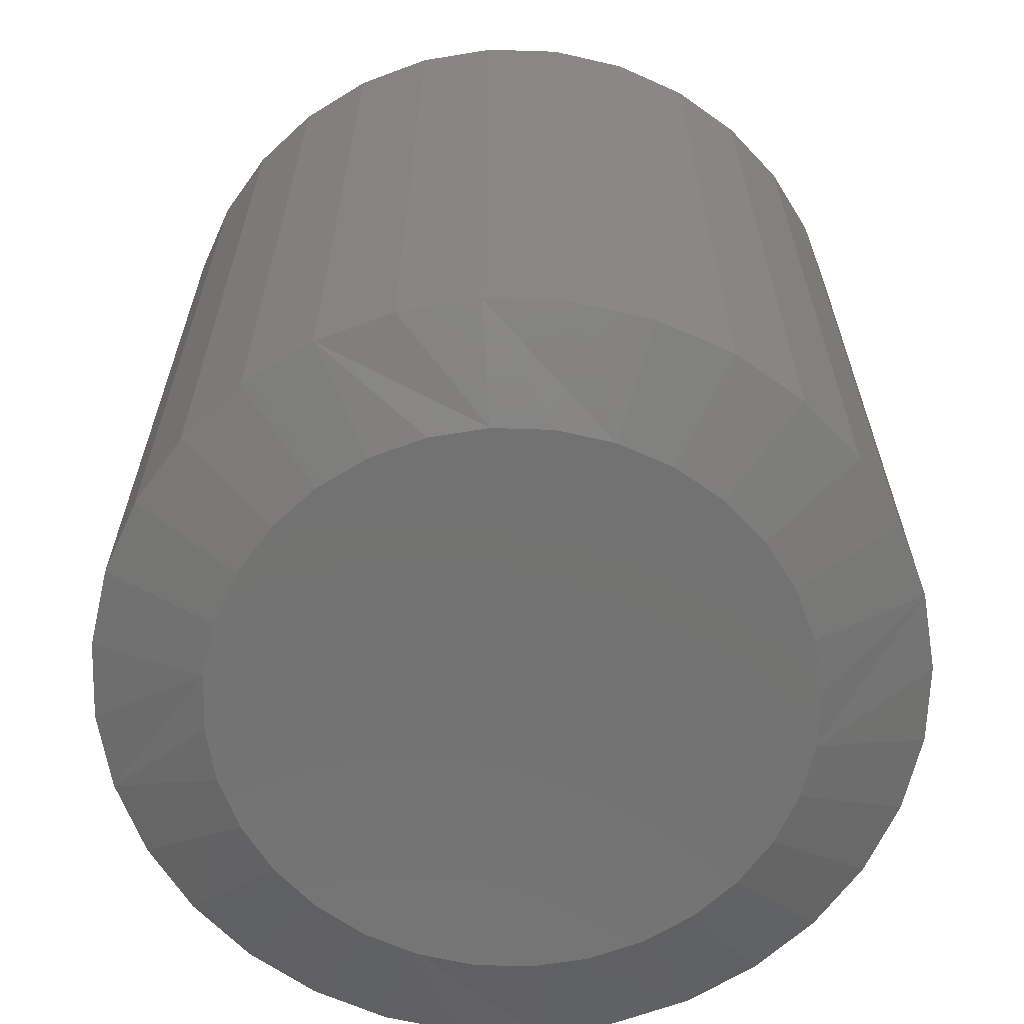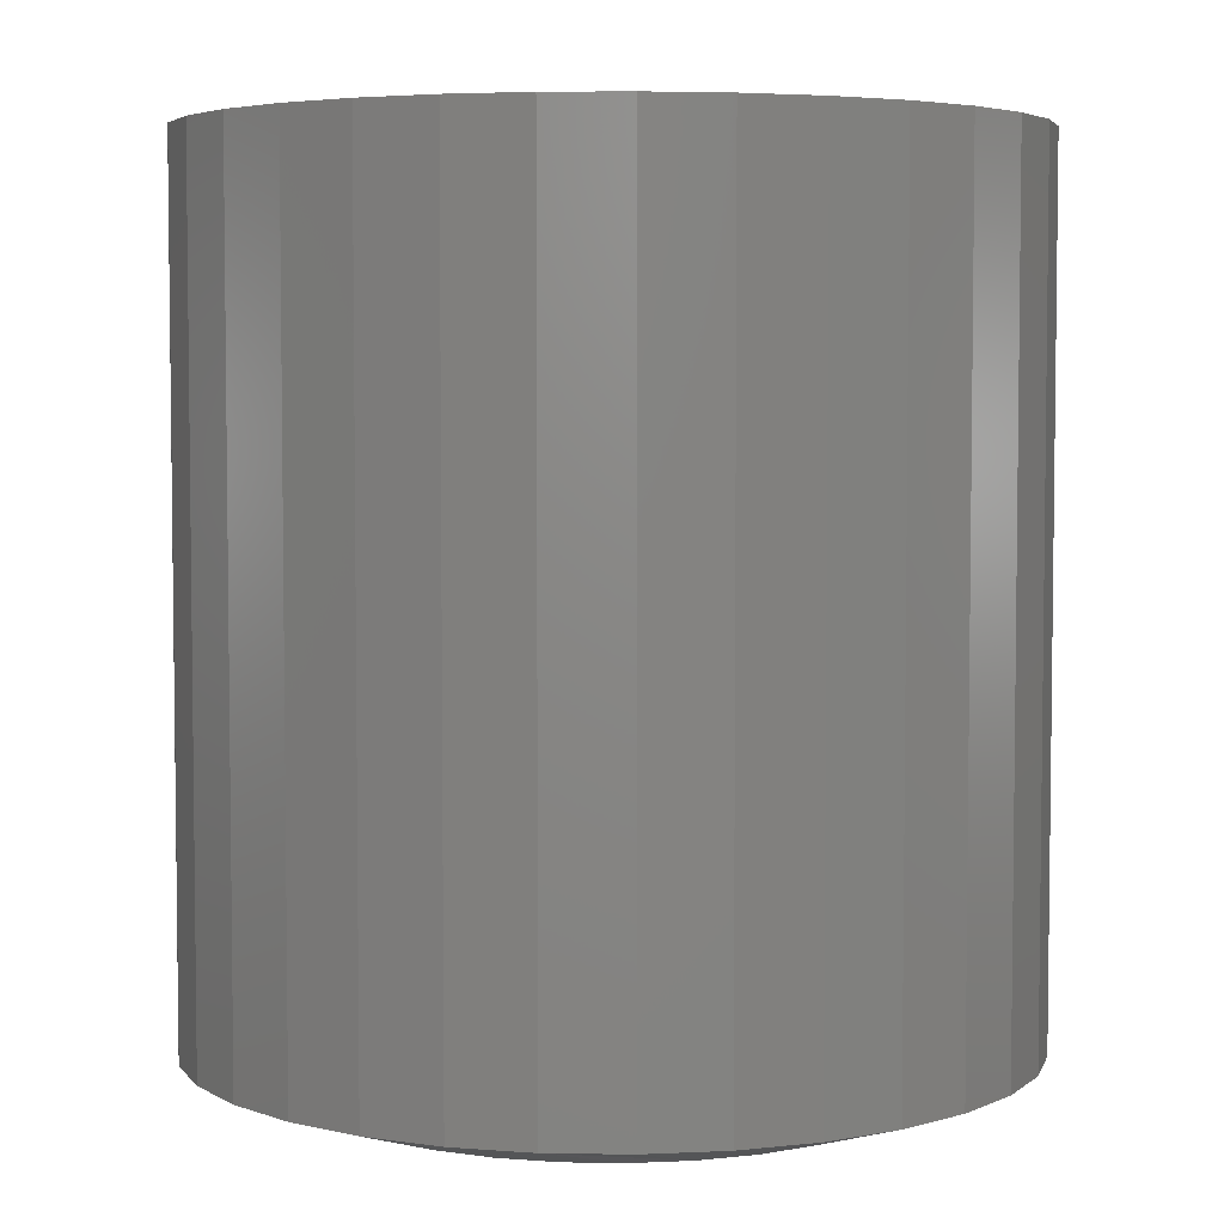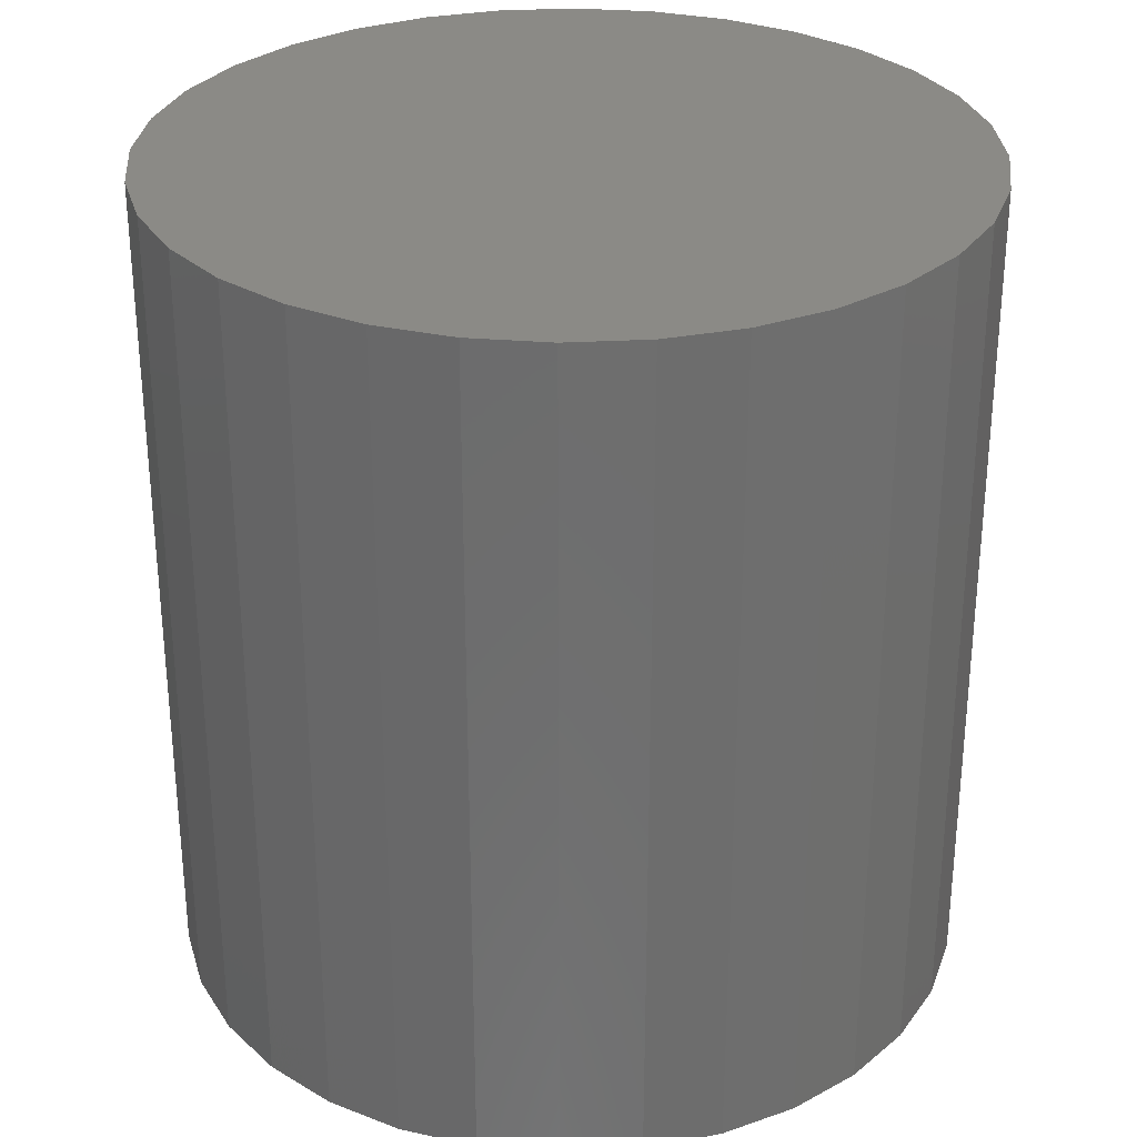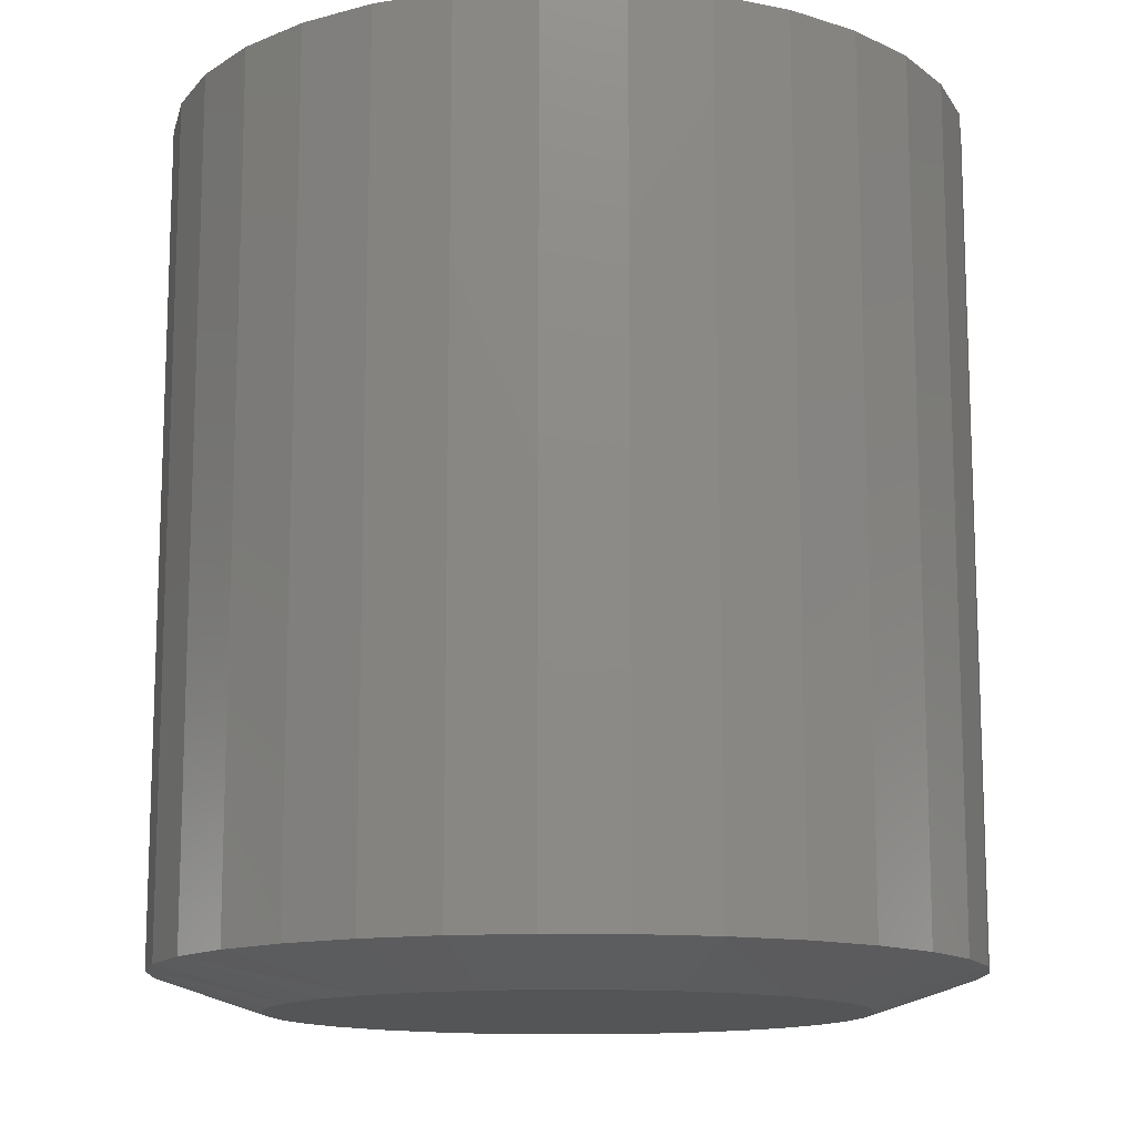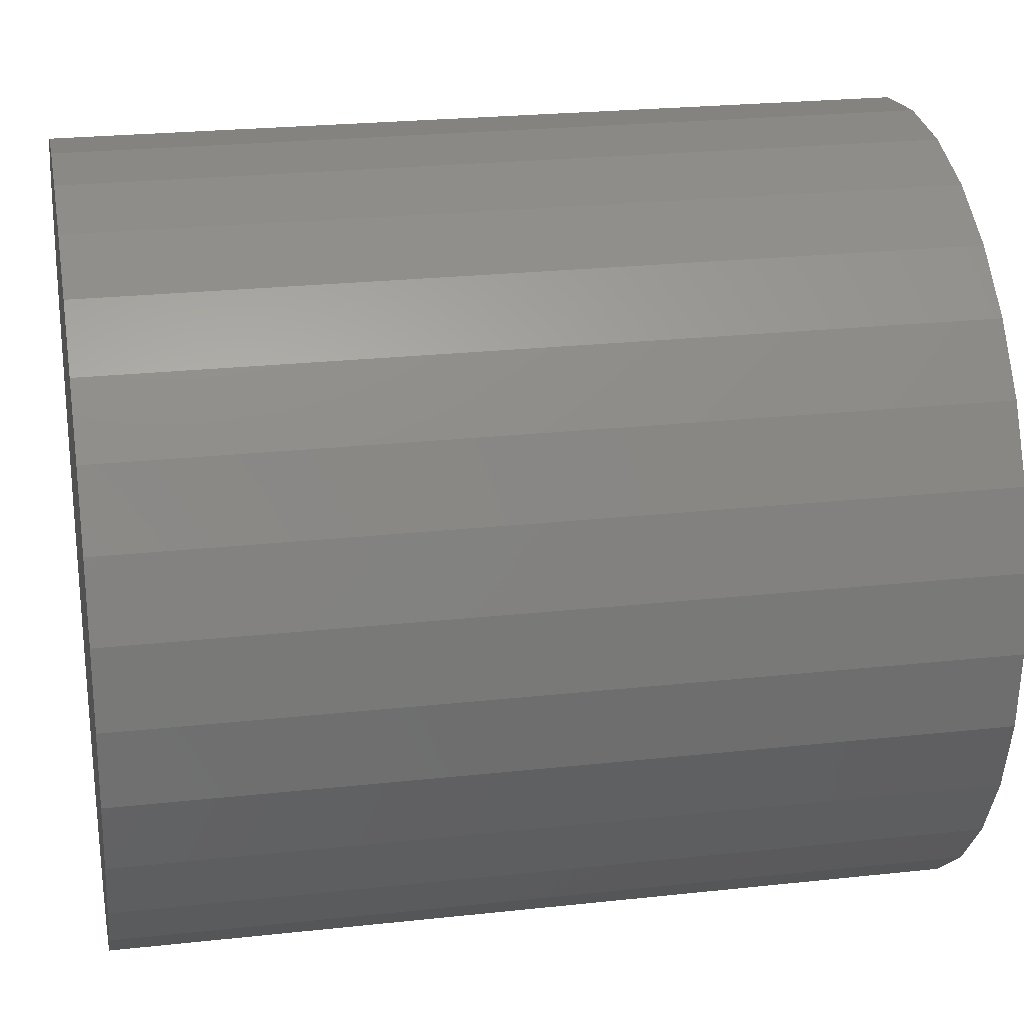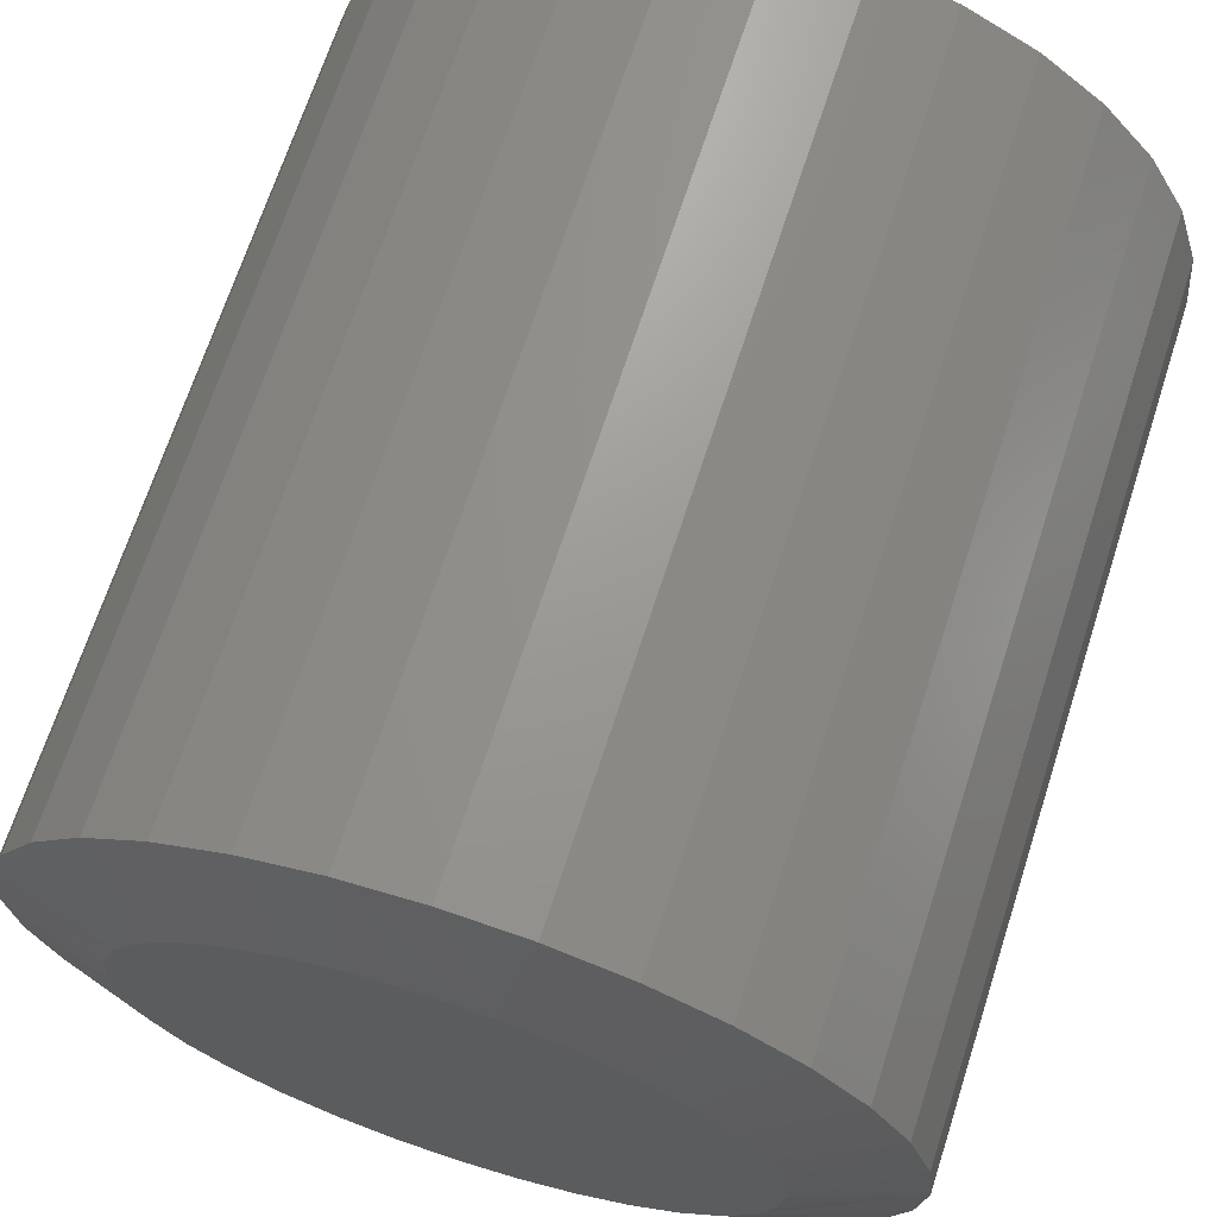
<metadata>
{"format":"stl","ext":"stl","renderer":"f3d","projection":"perspective","resolution":1024,"background":"white","views":[{"elev":-64.6,"azim":-86.2,"up":"+Y"},{"elev":4.7,"azim":-2.8,"up":"+Y"},{"elev":30.1,"azim":-66.3,"up":"+Y"},{"elev":-13.2,"azim":-30.1,"up":"+Y"},{"elev":23.8,"azim":-100.4,"up":"+Z"},{"elev":68.5,"azim":17.9,"up":"+Z"}]}
</metadata>
<code>
# stl→obj: 96 verts, 188 faces
v -0.04122 -0.75 0.2449
v 0.05619 -0.75 0.2449
v 0.007484 -0.75 0.2497
v -0.08806 -0.75 0.2307
v 0.103 -0.75 0.2307
v 0.103 -0.75 -0.2307
v -0.04122 -0.75 -0.2449
v 0.05619 -0.75 -0.2449
v 0.007484 -0.75 -0.2497
v 0.1462 -0.75 0.2076
v -0.1312 -0.75 0.2076
v 0.184 -0.75 0.1765
v -0.1691 -0.75 0.1765
v 0.2151 -0.75 0.1387
v -0.2001 -0.75 0.1387
v 0.2381 -0.75 0.09554
v -0.2232 -0.75 0.09555
v 0.2524 -0.75 0.04871
v -0.2374 -0.75 0.04871
v 0.2572 -0.75 -1.81e-16
v -0.2422 -0.75 5.172e-07
v 0.2524 -0.75 -0.04871
v -0.2374 -0.75 -0.04871
v 0.2381 -0.75 -0.09554
v -0.2232 -0.75 -0.09555
v 0.2151 -0.75 -0.1387
v -0.2001 -0.75 -0.1387
v 0.184 -0.75 -0.1765
v -0.1691 -0.75 -0.1765
v 0.1462 -0.75 -0.2076
v -0.1312 -0.75 -0.2076
v -0.08806 -0.75 -0.2307
v 0.3509 1.906e-17 -4.206e-17
v 0.3509 -0.7188 -4.312e-16
v 0.3443 1.87e-17 -0.067
v 0.3443 -0.7188 -0.067
v 0.3248 1.761e-17 -0.1314
v 0.3248 -0.7188 -0.1314
v 0.293 1.585e-17 -0.1908
v 0.293 -0.7188 -0.1908
v 0.2503 1.348e-17 -0.2428
v 0.2503 -0.7188 -0.2428
v 0.1983 1.059e-17 -0.2855
v 0.1983 -0.7188 -0.2855
v 0.1389 7.295e-18 -0.3173
v 0.1389 -0.7188 -0.3173
v 0.07448 3.719e-18 -0.3368
v 0.07448 -0.7188 -0.3368
v 0.007484 -2.16e-32 -0.3434
v 0.007484 -0.7188 -0.3434
v -0.05951 -3.719e-18 -0.3368
v -0.05951 -0.7188 -0.3368
v -0.1239 -7.295e-18 -0.3173
v -0.1239 -0.7188 -0.3173
v -0.1833 -1.059e-17 -0.2855
v -0.1833 -0.7188 -0.2855
v -0.2354 -1.348e-17 -0.2428
v -0.2354 -0.7188 -0.2428
v -0.2781 -1.585e-17 -0.1908
v -0.2781 -0.7188 -0.1908
v -0.3098 -1.761e-17 -0.1314
v -0.3098 -0.7188 -0.1314
v -0.3293 -1.87e-17 -0.067
v -0.3293 -0.7188 -0.067
v -0.3359 -1.906e-17 1.946e-16
v -0.3359 -0.7188 1.946e-16
v -0.3293 -1.87e-17 0.067
v -0.3293 -0.7188 0.067
v -0.3098 -1.761e-17 0.1314
v -0.3098 -0.7188 0.1314
v -0.2781 -1.585e-17 0.1908
v -0.2781 -0.7188 0.1908
v -0.2354 -1.348e-17 0.2428
v -0.2354 -0.7188 0.2428
v -0.1833 -1.059e-17 0.2855
v -0.1833 -0.7188 0.2855
v -0.1239 -7.295e-18 0.3173
v -0.1239 -0.7188 0.3173
v -0.05951 -3.719e-18 0.3368
v -0.05951 -0.7188 0.3368
v 0.007484 6.568e-33 0.3434
v 0.007484 -0.7188 0.3434
v 0.07448 3.719e-18 0.3368
v 0.07448 -0.7188 0.3368
v 0.1389 7.295e-18 0.3173
v 0.1389 -0.7188 0.3173
v 0.1983 1.059e-17 0.2855
v 0.1983 -0.7188 0.2855
v 0.2503 1.348e-17 0.2428
v 0.2503 -0.7188 0.2428
v 0.293 1.585e-17 0.1908
v 0.293 -0.7188 0.1908
v 0.3248 1.761e-17 0.1314
v 0.3248 -0.7188 0.1314
v 0.3443 1.87e-17 0.067
v 0.3443 -0.7188 0.067
f 1 2 3
f 2 1 4
f 2 4 5
f 6 7 8
f 8 7 9
f 5 4 10
f 10 4 11
f 10 11 12
f 12 11 13
f 12 13 14
f 14 13 15
f 14 15 16
f 16 15 17
f 16 17 18
f 18 17 19
f 18 19 20
f 20 19 21
f 20 21 22
f 22 21 23
f 22 23 24
f 24 23 25
f 24 25 26
f 26 25 27
f 26 27 28
f 28 27 29
f 28 29 30
f 30 29 31
f 30 31 6
f 6 31 32
f 6 32 7
f 33 34 35
f 35 34 36
f 35 36 37
f 37 36 38
f 37 38 39
f 39 38 40
f 39 40 41
f 41 40 42
f 41 42 43
f 43 42 44
f 43 44 45
f 45 44 46
f 45 46 47
f 47 46 48
f 47 48 49
f 49 48 50
f 49 50 51
f 51 50 52
f 51 52 53
f 53 52 54
f 53 54 55
f 55 54 56
f 55 56 57
f 57 56 58
f 57 58 59
f 59 58 60
f 59 60 61
f 61 60 62
f 61 62 63
f 63 62 64
f 63 64 65
f 65 64 66
f 65 66 67
f 67 66 68
f 67 68 69
f 69 68 70
f 69 70 71
f 71 70 72
f 71 72 73
f 73 72 74
f 73 74 75
f 75 74 76
f 75 76 77
f 77 76 78
f 77 78 79
f 79 78 80
f 79 80 81
f 81 80 82
f 81 82 83
f 83 82 84
f 83 84 85
f 85 84 86
f 85 86 87
f 87 86 88
f 87 88 89
f 89 88 90
f 89 90 91
f 91 90 92
f 91 92 93
f 93 92 94
f 93 94 95
f 95 94 96
f 95 96 33
f 33 96 34
f 18 94 16
f 14 90 12
f 82 80 2
f 10 86 5
f 3 80 1
f 3 2 80
f 4 76 11
f 13 72 15
f 20 34 96
f 20 96 94
f 20 94 18
f 66 21 19
f 66 19 17
f 66 17 68
f 90 14 92
f 92 14 16
f 92 16 94
f 86 10 88
f 88 10 12
f 88 12 90
f 82 2 84
f 84 2 5
f 84 5 86
f 76 4 78
f 78 4 1
f 78 1 80
f 72 13 74
f 74 13 11
f 74 11 76
f 68 17 70
f 70 17 15
f 70 15 72
f 23 62 25
f 27 58 29
f 50 48 7
f 31 54 32
f 9 48 8
f 9 7 48
f 6 44 30
f 28 40 26
f 21 66 64
f 21 64 62
f 21 62 23
f 34 20 22
f 34 22 24
f 34 24 36
f 58 27 60
f 60 27 25
f 60 25 62
f 54 31 56
f 56 31 29
f 56 29 58
f 50 7 52
f 52 7 32
f 52 32 54
f 44 6 46
f 46 6 8
f 46 8 48
f 40 28 42
f 42 28 30
f 42 30 44
f 36 24 38
f 38 24 26
f 38 26 40
f 81 83 79
f 49 51 47
f 47 51 53
f 47 53 45
f 45 53 55
f 45 55 43
f 43 55 57
f 43 57 41
f 41 57 59
f 41 59 39
f 39 59 61
f 39 61 37
f 37 61 63
f 37 63 35
f 35 63 65
f 35 65 33
f 33 65 67
f 33 67 95
f 95 67 69
f 95 69 93
f 93 69 71
f 93 71 91
f 91 71 73
f 91 73 89
f 89 73 75
f 89 75 87
f 87 75 77
f 87 77 85
f 85 77 79
f 85 79 83

</code>
